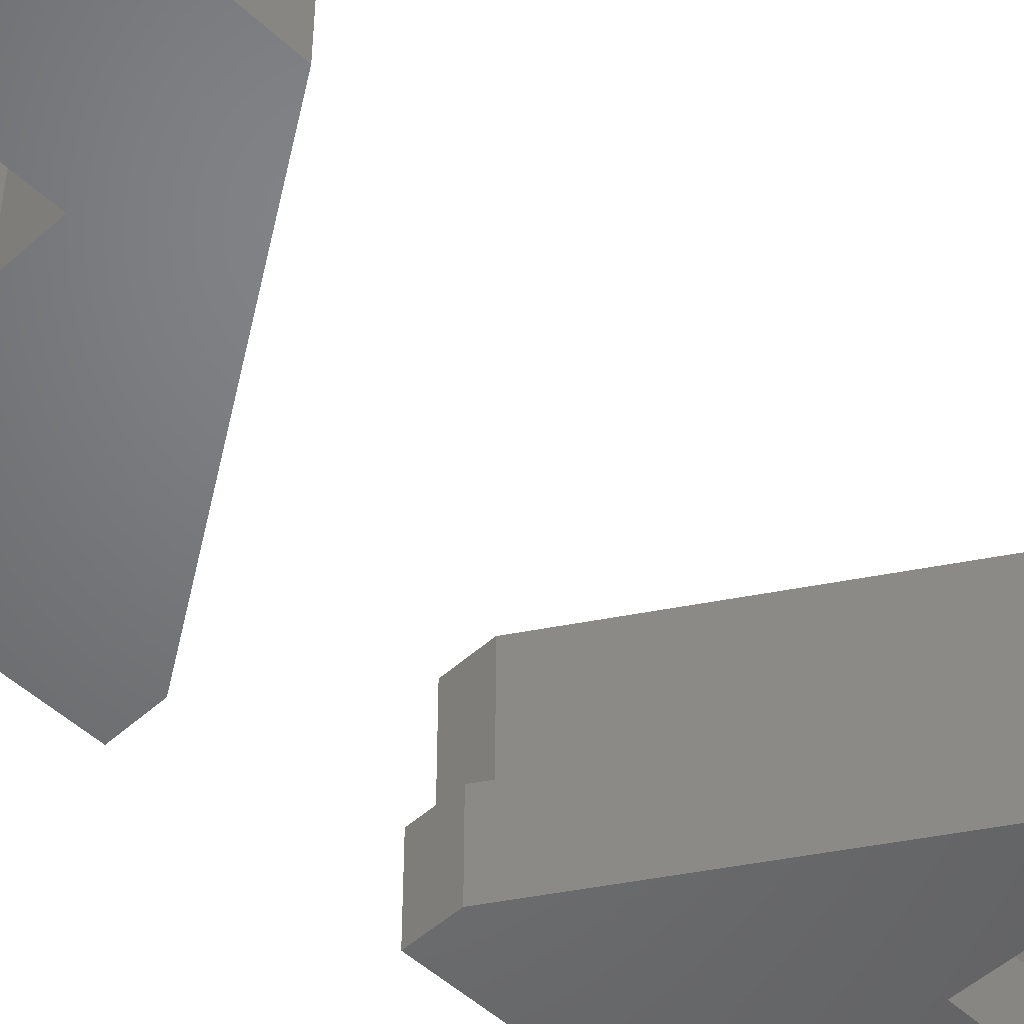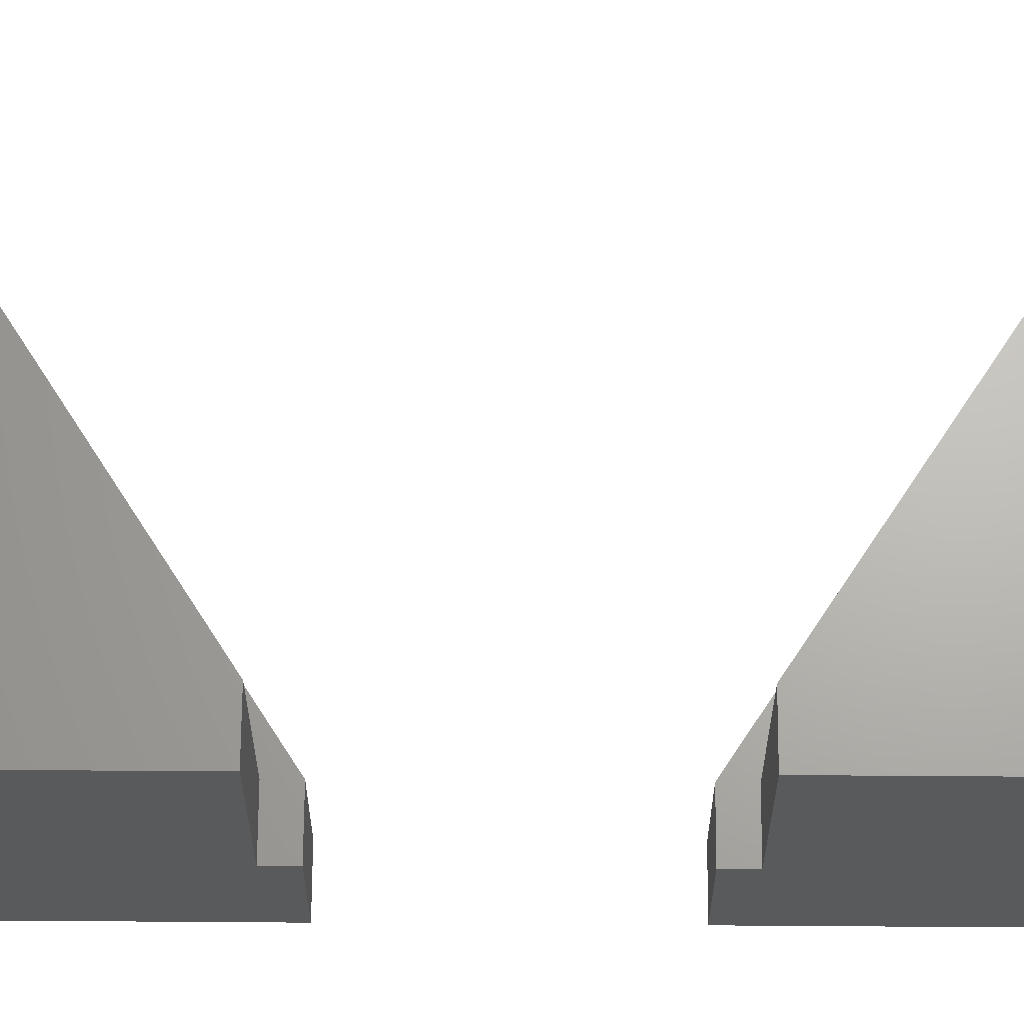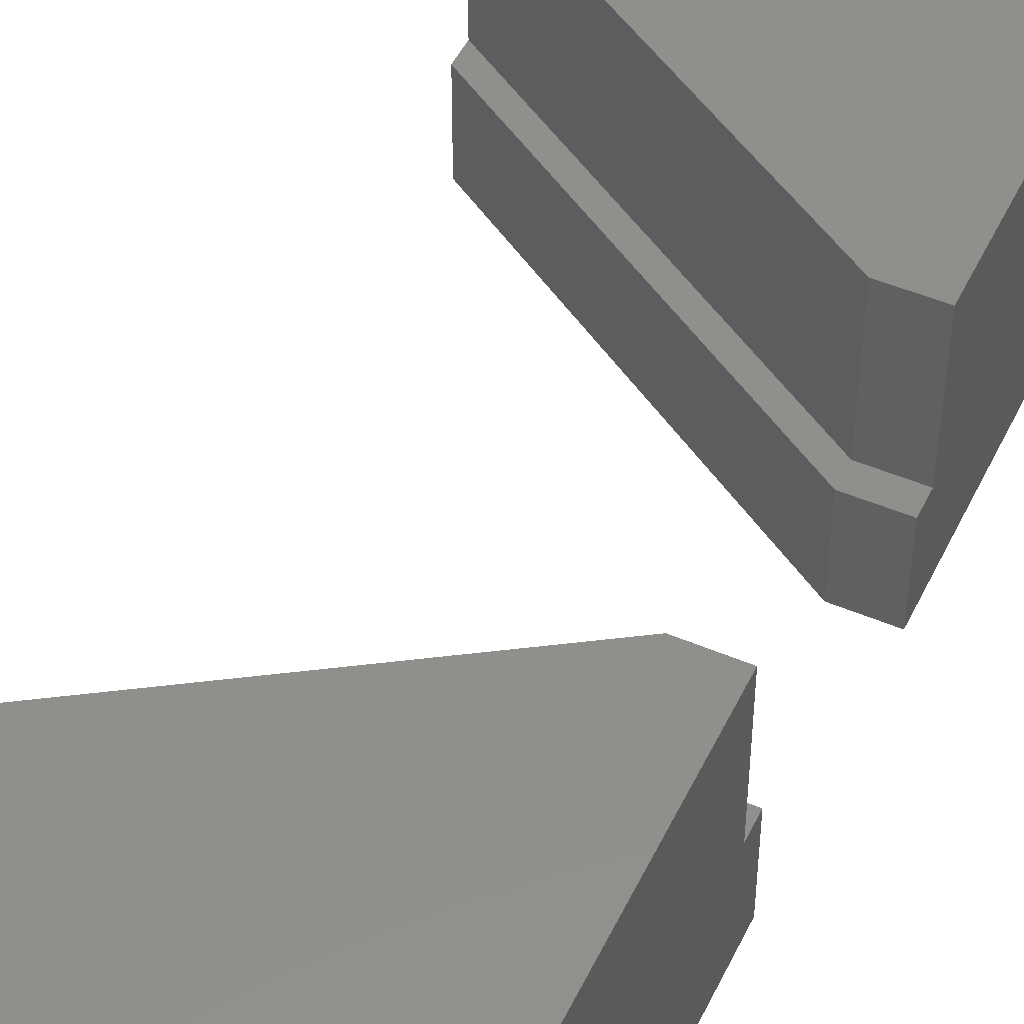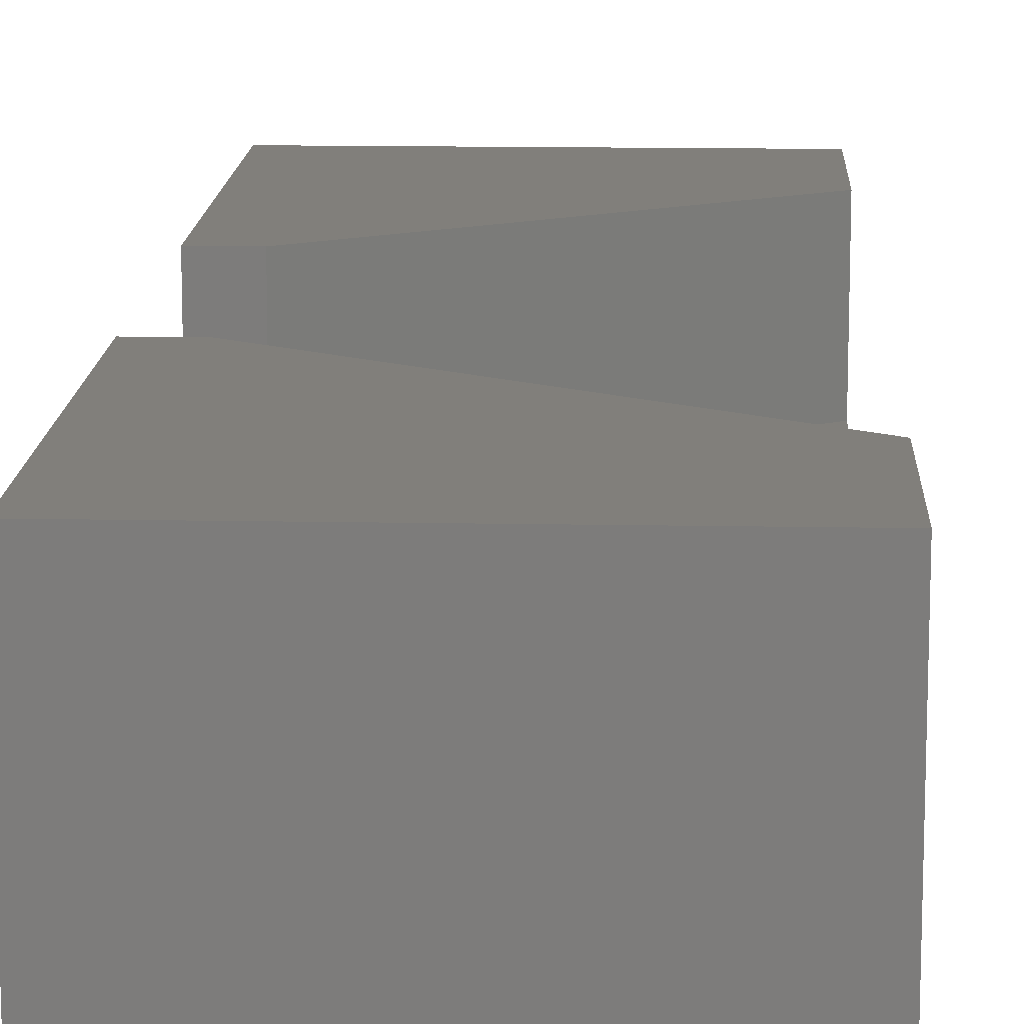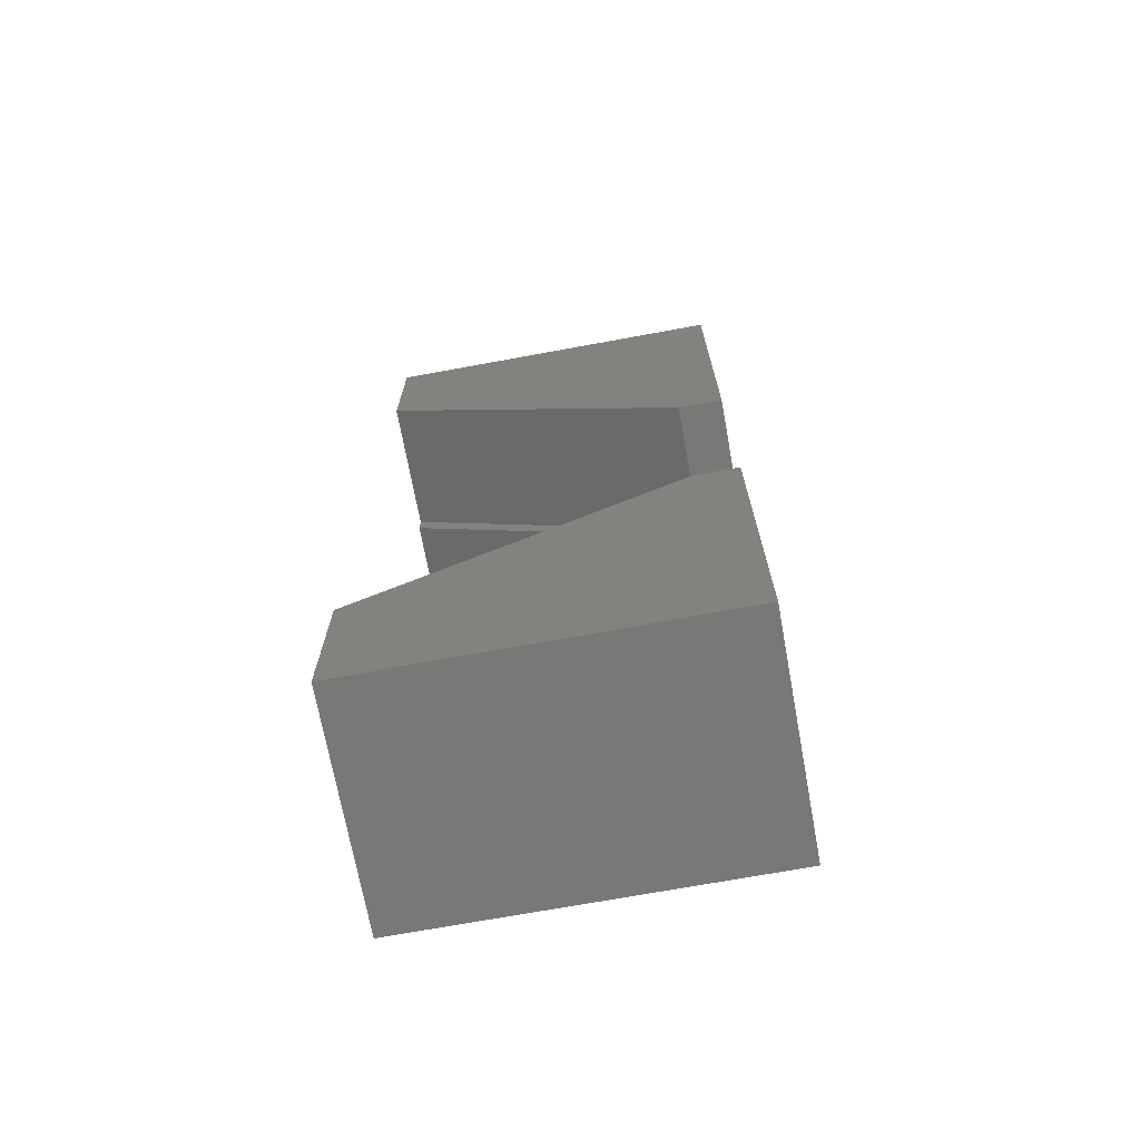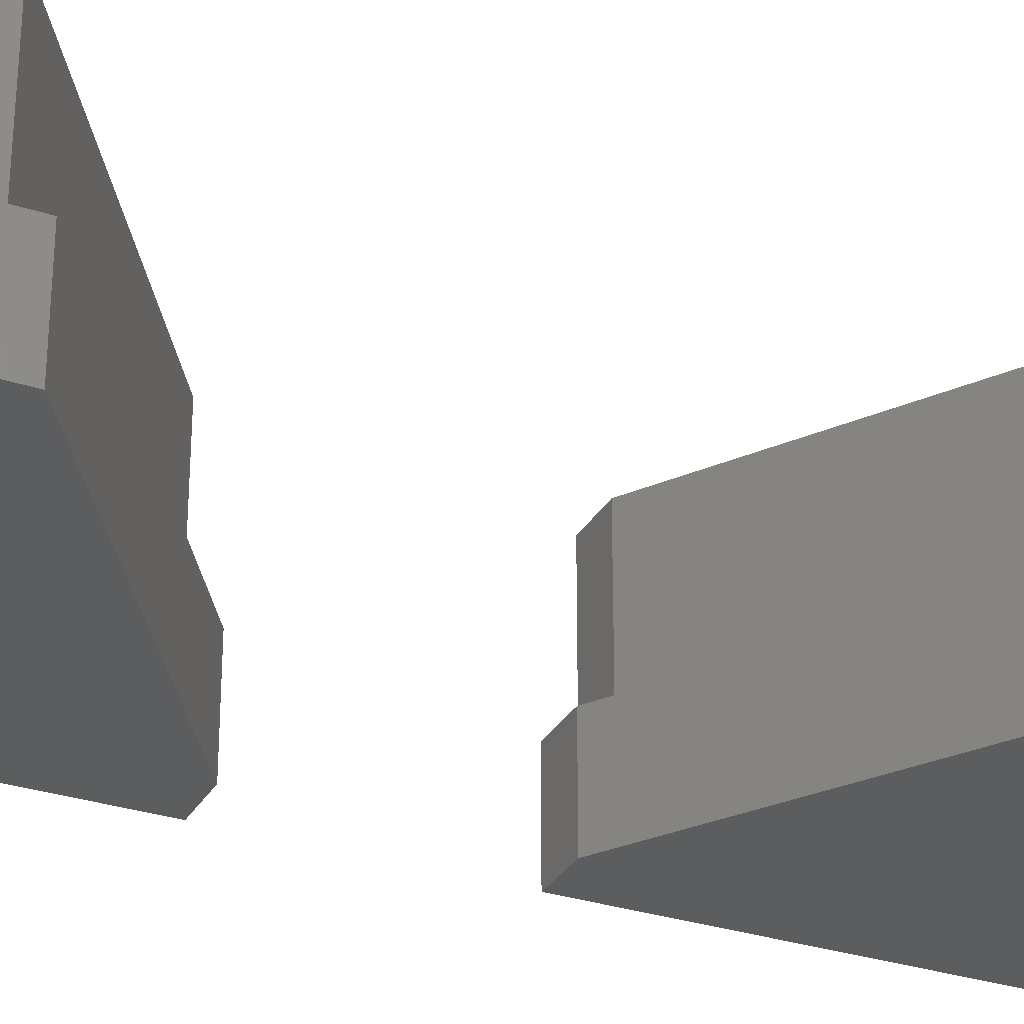
<metadata>
{"format":"stl","ext":"stl","renderer":"f3d","projection":"perspective","resolution":1024,"background":"white","views":[{"elev":-50.2,"azim":-135.3,"up":"+Z"},{"elev":66.4,"azim":90.4,"up":"+Z"},{"elev":49.3,"azim":25.1,"up":"+Z"},{"elev":13.6,"azim":-177.5,"up":"+Z"},{"elev":-70.8,"azim":10.4,"up":"+Y"},{"elev":-30.7,"azim":-115.0,"up":"+Z"}]}
</metadata>
<code>
# stl→obj: 208 verts, 424 faces
v -20.5 19 -27.5
v -20.5 16.65 -32.5
v -20.5 19 -37.5
v -20.5 16.57 -31.99
v -20.5 16.33 -31.53
v -20.5 15.97 -31.17
v -20.5 15.51 -30.93
v -20.5 15 -30.85
v -20.5 14.49 -30.93
v -20.5 3 -27.5
v -20.5 3 -33.5
v -20.5 13.43 -31.99
v -20.5 13.67 -31.53
v -20.5 14.03 -31.17
v -20.5 16.57 -33.01
v -20.5 16.33 -33.47
v -20.5 15.97 -33.83
v -20.5 15.51 -34.07
v -20.5 15 -34.15
v -20.5 14.49 -34.07
v -20.5 2 -37.5
v -20.5 14.03 -33.83
v -20.5 13.35 -32.5
v -20.5 13.43 -33.01
v -20.5 13.67 -33.47
v -20.5 2 -33.5
v -22.5 3 -27.5
v -36.5 12 -27.5
v -36.5 19 -27.5
v -36.5 19 -37.5
v -22.5 2 -37.5
v -30.59 11.97 -37.5
v -28.28 11.97 -37.5
v -36.5 11 -37.5
v -30.59 18.02 -37.5
v -28.28 18.02 -37.5
v -36.5 16.65 -32.5
v -36.5 16.57 -33.01
v -36.5 16.33 -33.47
v -36.5 15.97 -33.83
v -36.5 15.51 -34.07
v -36.5 15 -34.15
v -36.5 14.49 -34.07
v -36.5 13.43 -33.01
v -36.5 12 -33.5
v -36.5 13.35 -32.5
v -36.5 13.67 -33.47
v -36.5 14.03 -33.83
v -36.5 11 -33.5
v -36.5 16.57 -31.99
v -36.5 16.33 -31.53
v -36.5 15.97 -31.17
v -36.5 15.51 -30.93
v -36.5 15 -30.85
v -36.5 14.49 -30.93
v -36.5 14.03 -31.17
v -36.5 13.43 -31.99
v -36.5 13.67 -31.53
v -22.5 3 -33.5
v -22.5 2 -33.5
v -28.28 15 -34.15
v -28.28 14.49 -34.07
v -30.59 14.49 -34.07
v -30.59 15 -34.15
v -28.28 14.49 -30.93
v -28.28 15 -30.85
v -30.59 15 -30.85
v -30.59 14.49 -30.93
v -28.28 13.35 -32.5
v -28.28 13.43 -33.01
v -30.59 13.43 -33.01
v -30.59 13.35 -32.5
v -28.28 14.03 -33.83
v -28.28 13.67 -33.47
v -30.59 13.67 -33.47
v -30.59 14.03 -33.83
v -30.59 13.43 -31.99
v -30.59 13.67 -31.53
v -28.28 13.67 -31.53
v -28.28 13.43 -31.99
v -30.59 14.03 -31.17
v -28.28 14.03 -31.17
v -28.28 15.97 -33.83
v -28.28 15.51 -34.07
v -30.59 15.51 -34.07
v -30.59 15.97 -33.83
v -28.28 16.33 -31.53
v -28.28 15.97 -31.17
v -30.59 15.97 -31.17
v -30.59 16.33 -31.53
v -28.28 15.51 -30.93
v -30.59 15.51 -30.93
v -30.59 16.65 -32.5
v -30.59 16.57 -33.01
v -28.28 16.57 -33.01
v -28.28 16.65 -32.5
v -28.28 16.33 -33.47
v -30.59 16.33 -33.47
v -28.28 16.57 -31.99
v -30.59 16.57 -31.99
v -30.59 11.97 -29.48
v -28.28 18.02 -29.48
v -28.28 11.97 -29.48
v -30.59 18.02 -29.48
v -20.5 -18.43 -31.99
v -20.5 -8 -33.5
v -20.5 -8 -27.5
v -20.5 -18.35 -32.5
v -20.5 -18.67 -31.53
v -20.5 -19.03 -31.17
v -20.5 -19.49 -30.93
v -20.5 -24 -27.5
v -20.5 -20 -30.85
v -20.5 -21.57 -31.99
v -20.5 -21.65 -32.5
v -20.5 -21.33 -31.53
v -20.5 -20.97 -31.17
v -20.5 -20.51 -30.93
v -20.5 -7 -37.5
v -20.5 -7 -33.5
v -20.5 -18.43 -33.01
v -20.5 -18.67 -33.47
v -20.5 -19.03 -33.83
v -20.5 -19.49 -34.07
v -20.5 -24 -37.5
v -20.5 -20 -34.15
v -20.5 -20.51 -34.07
v -20.5 -20.97 -33.83
v -20.5 -21.33 -33.47
v -20.5 -21.57 -33.01
v -22.5 -8 -27.5
v -36.5 -17 -27.5
v -36.5 -24 -27.5
v -36.5 -24 -37.5
v -28.28 -16.98 -37.5
v -28.28 -23.02 -37.5
v -30.59 -23.02 -37.5
v -30.59 -16.98 -37.5
v -22.5 -7 -37.5
v -36.5 -16 -37.5
v -36.5 -17 -33.5
v -36.5 -16 -33.5
v -36.5 -18.43 -31.99
v -36.5 -18.35 -32.5
v -36.5 -19.03 -33.83
v -36.5 -18.43 -33.01
v -36.5 -18.67 -33.47
v -36.5 -19.49 -34.07
v -36.5 -20 -34.15
v -36.5 -20.51 -34.07
v -36.5 -21.57 -33.01
v -36.5 -21.65 -32.5
v -36.5 -21.33 -33.47
v -36.5 -20.97 -33.83
v -36.5 -18.67 -31.53
v -36.5 -19.03 -31.17
v -36.5 -19.49 -30.93
v -36.5 -20 -30.85
v -36.5 -20.51 -30.93
v -36.5 -20.97 -31.17
v -36.5 -21.33 -31.53
v -36.5 -21.57 -31.99
v -22.5 -8 -33.5
v -22.5 -7 -33.5
v -28.28 -19.49 -34.07
v -28.28 -20 -34.15
v -30.59 -20 -34.15
v -30.59 -19.49 -34.07
v -28.28 -20 -30.85
v -28.28 -19.49 -30.93
v -30.59 -19.49 -30.93
v -30.59 -20 -30.85
v -28.28 -18.43 -33.01
v -28.28 -18.35 -32.5
v -30.59 -18.35 -32.5
v -30.59 -18.43 -33.01
v -28.28 -19.03 -33.83
v -28.28 -18.67 -33.47
v -30.59 -18.67 -33.47
v -30.59 -19.03 -33.83
v -30.59 -18.67 -31.53
v -30.59 -18.43 -31.99
v -28.28 -18.43 -31.99
v -28.28 -18.67 -31.53
v -30.59 -19.03 -31.17
v -28.28 -19.03 -31.17
v -28.28 -20.51 -34.07
v -28.28 -20.97 -33.83
v -30.59 -20.97 -33.83
v -30.59 -20.51 -34.07
v -28.28 -21.33 -31.53
v -28.28 -20.97 -31.17
v -30.59 -21.33 -31.53
v -30.59 -20.97 -31.17
v -28.28 -20.51 -30.93
v -30.59 -20.51 -30.93
v -30.59 -21.57 -33.01
v -30.59 -21.65 -32.5
v -28.28 -21.65 -32.5
v -28.28 -21.57 -33.01
v -28.28 -21.33 -33.47
v -30.59 -21.33 -33.47
v -28.28 -21.57 -31.99
v -30.59 -21.57 -31.99
v -28.28 -23.02 -29.48
v -30.59 -16.98 -29.48
v -28.28 -16.98 -29.48
v -30.59 -23.02 -29.48
f 1 2 3
f 1 4 2
f 1 5 4
f 1 6 5
f 1 7 6
f 1 8 7
f 1 9 8
f 10 9 1
f 11 12 10
f 13 10 12
f 14 10 13
f 9 10 14
f 15 3 2
f 16 3 15
f 17 3 16
f 18 3 17
f 19 3 18
f 20 3 19
f 21 20 22
f 12 11 23
f 23 11 24
f 24 11 25
f 21 25 11
f 25 21 22
f 21 11 26
f 20 21 3
f 1 27 10
f 28 1 29
f 1 28 27
f 3 29 1
f 29 3 30
f 31 32 33
f 32 34 35
f 34 32 31
f 33 21 31
f 21 33 3
f 36 3 33
f 30 36 35
f 36 30 3
f 30 35 34
f 30 37 29
f 30 38 37
f 30 39 38
f 30 40 39
f 30 41 40
f 30 42 41
f 34 42 30
f 42 34 43
f 44 45 46
f 47 45 44
f 48 45 47
f 43 34 48
f 48 34 45
f 45 34 49
f 50 29 37
f 51 29 50
f 52 29 51
f 53 29 52
f 54 29 53
f 28 54 55
f 28 55 56
f 45 57 46
f 28 57 45
f 54 28 29
f 58 28 56
f 57 28 58
f 45 27 28
f 27 45 59
f 59 10 27
f 10 59 11
f 59 26 11
f 59 60 26
f 49 59 45
f 59 49 60
f 34 60 49
f 60 34 31
f 31 26 60
f 26 31 21
f 61 20 19
f 20 61 62
f 42 63 64
f 63 42 43
f 65 8 9
f 8 65 66
f 55 67 68
f 67 55 54
f 24 69 23
f 69 24 70
f 71 46 72
f 46 71 44
f 73 25 22
f 25 73 74
f 48 75 76
f 75 48 47
f 62 22 20
f 22 62 73
f 43 76 63
f 76 43 48
f 25 70 24
f 70 25 74
f 75 44 71
f 44 75 47
f 77 58 78
f 58 77 57
f 12 79 13
f 79 12 80
f 58 81 78
f 81 58 56
f 79 14 13
f 14 79 82
f 23 80 12
f 80 23 69
f 72 57 77
f 57 72 46
f 83 18 17
f 18 83 84
f 40 85 86
f 85 40 41
f 87 6 88
f 6 87 5
f 51 89 52
f 89 51 90
f 66 7 8
f 7 66 91
f 54 92 67
f 92 54 53
f 82 9 14
f 9 82 65
f 56 68 81
f 68 56 55
f 41 64 85
f 64 41 42
f 84 19 18
f 19 84 61
f 38 93 37
f 93 38 94
f 95 2 96
f 2 95 15
f 83 16 97
f 16 83 17
f 40 98 39
f 98 40 86
f 99 5 87
f 5 99 4
f 50 90 51
f 90 50 100
f 91 6 7
f 6 91 88
f 53 89 92
f 89 53 52
f 97 15 95
f 15 97 16
f 39 94 38
f 94 39 98
f 37 100 50
f 100 37 93
f 96 4 99
f 4 96 2
f 101 102 103
f 102 101 104
f 104 93 35
f 104 100 93
f 104 90 100
f 104 89 90
f 104 92 89
f 104 67 92
f 101 67 104
f 77 101 72
f 78 101 77
f 81 101 78
f 68 101 81
f 67 101 68
f 94 35 93
f 98 35 94
f 86 35 98
f 85 35 86
f 64 35 85
f 32 64 63
f 32 63 76
f 32 72 101
f 64 32 35
f 75 32 76
f 71 32 75
f 72 32 71
f 33 101 103
f 101 33 32
f 36 96 102
f 36 95 96
f 36 97 95
f 36 83 97
f 36 84 83
f 36 61 84
f 33 61 36
f 61 33 62
f 70 33 69
f 74 33 70
f 73 33 74
f 62 33 73
f 99 102 96
f 87 102 99
f 88 102 87
f 91 102 88
f 66 102 91
f 103 66 65
f 103 69 33
f 66 103 102
f 82 103 65
f 79 103 82
f 80 103 79
f 69 103 80
f 35 102 104
f 102 35 36
f 105 106 107
f 106 105 108
f 107 109 105
f 107 110 109
f 107 111 110
f 112 111 107
f 111 112 113
f 114 112 115
f 116 112 114
f 117 112 116
f 118 112 117
f 113 112 118
f 106 119 120
f 121 106 108
f 122 106 121
f 106 122 119
f 123 119 122
f 124 119 123
f 125 124 126
f 125 126 127
f 125 115 112
f 124 125 119
f 128 125 127
f 129 125 128
f 130 125 129
f 115 125 130
f 131 112 107
f 132 112 131
f 112 132 133
f 134 112 133
f 112 134 125
f 135 119 125
f 135 125 136
f 134 136 125
f 137 134 138
f 136 134 137
f 119 135 139
f 138 139 135
f 140 138 134
f 138 140 139
f 140 141 142
f 143 141 144
f 145 141 140
f 141 146 144
f 141 147 146
f 141 145 147
f 140 148 145
f 140 149 148
f 134 149 140
f 149 134 150
f 151 134 152
f 153 134 151
f 154 134 153
f 150 134 154
f 141 143 132
f 155 132 143
f 156 132 155
f 157 132 156
f 158 132 157
f 133 158 159
f 133 159 160
f 133 152 134
f 158 133 132
f 161 133 160
f 162 133 161
f 152 133 162
f 163 132 131
f 132 163 141
f 106 131 107
f 131 106 163
f 164 106 120
f 164 163 106
f 142 163 164
f 163 142 141
f 139 142 164
f 142 139 140
f 119 164 120
f 164 119 139
f 165 126 124
f 126 165 166
f 148 167 168
f 167 148 149
f 169 111 113
f 111 169 170
f 158 171 172
f 171 158 157
f 173 108 174
f 108 173 121
f 146 175 144
f 175 146 176
f 177 122 178
f 122 177 123
f 145 179 147
f 179 145 180
f 177 124 123
f 124 177 165
f 145 168 180
f 168 145 148
f 178 121 173
f 121 178 122
f 147 176 146
f 176 147 179
f 143 181 155
f 181 143 182
f 183 109 184
f 109 183 105
f 155 185 156
f 185 155 181
f 184 110 186
f 110 184 109
f 174 105 183
f 105 174 108
f 144 182 143
f 182 144 175
f 187 128 127
f 128 187 188
f 150 189 190
f 189 150 154
f 191 117 116
f 117 191 192
f 193 160 194
f 160 193 161
f 195 113 118
f 113 195 169
f 159 172 196
f 172 159 158
f 170 110 111
f 110 170 186
f 157 185 171
f 185 157 156
f 149 190 167
f 190 149 150
f 166 127 126
f 127 166 187
f 197 152 198
f 152 197 151
f 130 199 115
f 199 130 200
f 188 129 128
f 129 188 201
f 154 202 189
f 202 154 153
f 114 191 116
f 191 114 203
f 193 162 161
f 162 193 204
f 192 118 117
f 118 192 195
f 160 196 194
f 196 160 159
f 129 200 130
f 200 129 201
f 202 151 197
f 151 202 153
f 198 162 204
f 162 198 152
f 115 203 114
f 203 115 199
f 205 206 207
f 206 205 208
f 206 175 138
f 206 182 175
f 206 181 182
f 206 185 181
f 206 171 185
f 206 172 171
f 208 172 206
f 204 208 198
f 193 208 204
f 194 208 193
f 196 208 194
f 172 208 196
f 176 138 175
f 179 138 176
f 180 138 179
f 168 138 180
f 167 138 168
f 137 167 190
f 137 190 189
f 137 198 208
f 167 137 138
f 202 137 189
f 197 137 202
f 198 137 197
f 138 207 206
f 207 138 135
f 135 174 207
f 135 173 174
f 135 178 173
f 135 177 178
f 135 165 177
f 135 166 165
f 136 166 135
f 166 136 187
f 200 136 199
f 201 136 200
f 188 136 201
f 187 136 188
f 183 207 174
f 184 207 183
f 186 207 184
f 170 207 186
f 169 207 170
f 205 169 195
f 205 199 136
f 169 205 207
f 192 205 195
f 191 205 192
f 203 205 191
f 199 205 203
f 136 208 205
f 208 136 137

</code>
